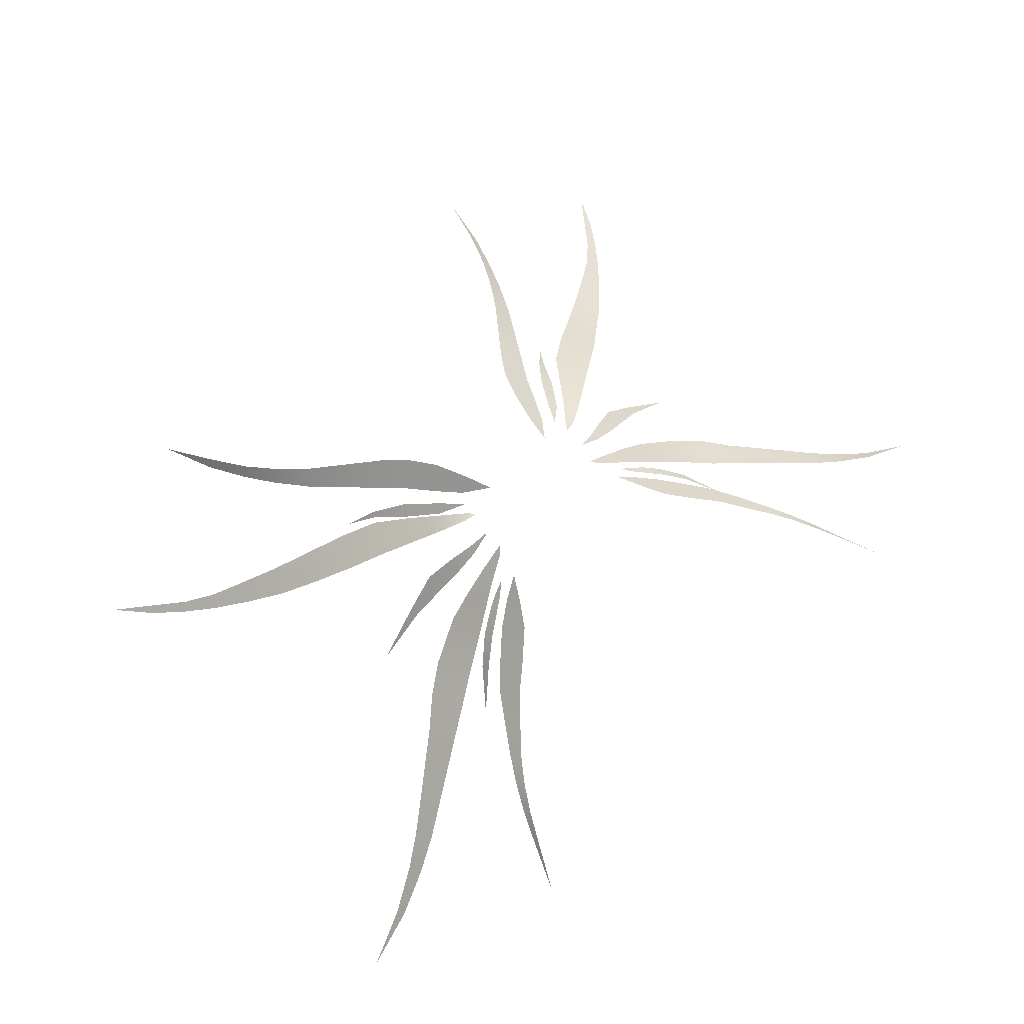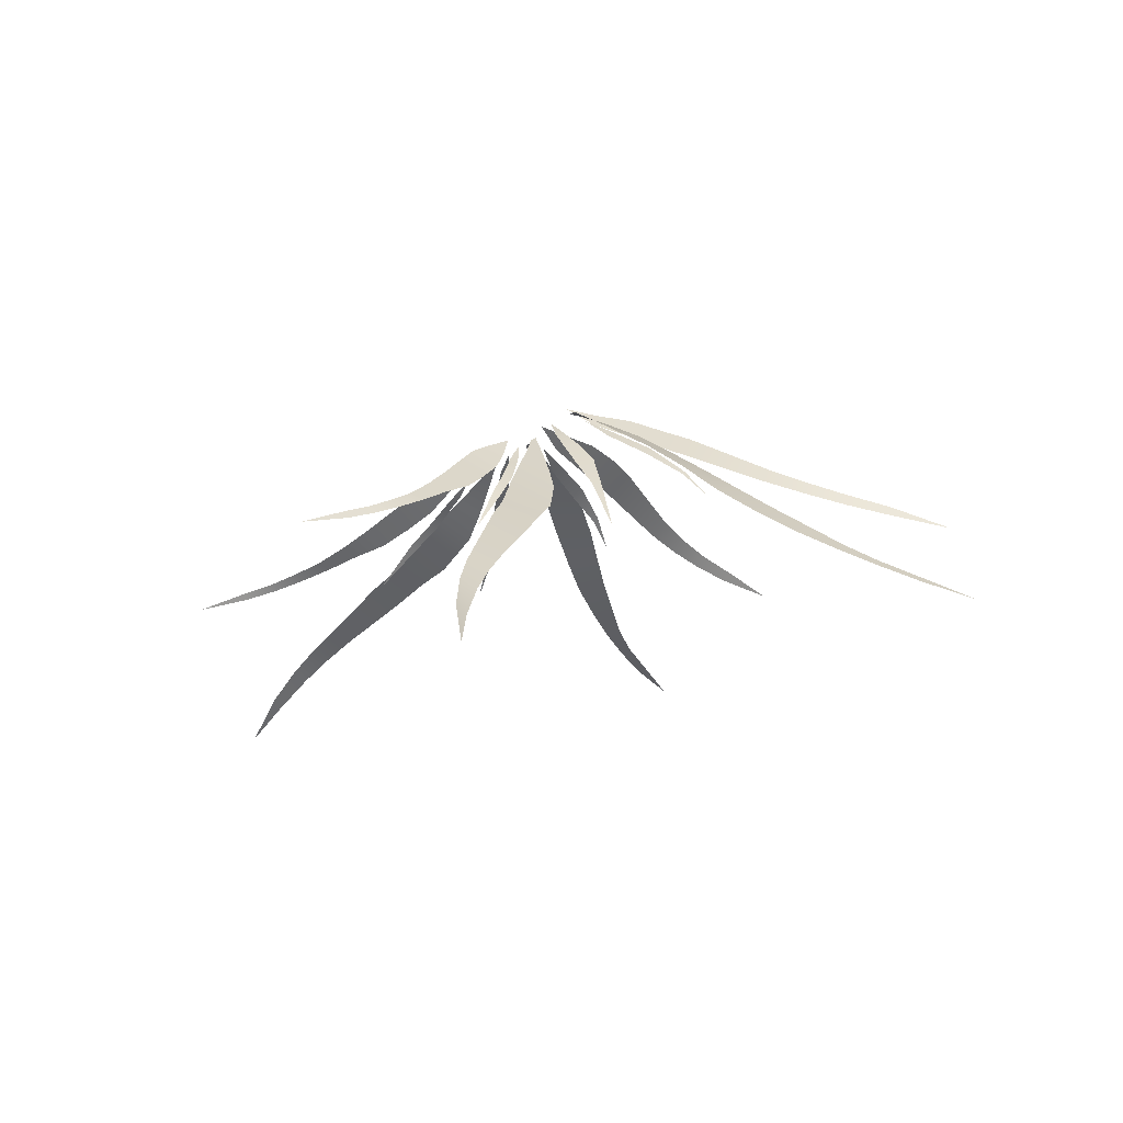
<metadata>
{"format":"obj","ext":"obj","renderer":"f3d","projection":"perspective","resolution":1024,"background":"white","views":[{"elev":67.6,"azim":135.0,"up":"+Z"},{"elev":-9.9,"azim":-108.5,"up":"+Z"}]}
</metadata>
<code>
g Wing
v -0.411 0.965 -0.2699
v -0.453 1.047 -0.2687
v -0.5271 0.9891 -0.3374
v -0.4912 0.9182 -0.3256
v -0.6017 0.9319 -0.3956
v -0.5708 0.8704 -0.3811
v -0.6747 0.863 -0.4531
v -0.6521 0.8173 -0.4373
v -0.7229 0.7695 -0.4869
v -0.7426 0.7966 -0.5007
v -0.3342 1.018 -0.2147
v -0.3756 1.099 -0.2103
v -0.2778 1.086 -0.1643
v -0.3111 1.142 -0.1686
v -0.2214 1.154 -0.1248
v -0.2465 1.185 -0.127
v -0.1753 1.207 -0.09925
v -0.1936 1.217 -0.09615
v -0.1651 1.222 -0.09626
v -0.7987 0.7348 -0.54
v -0.7839 0.7158 -0.5295
v -0.8475 0.6438 -0.5741
v -0.8597 0.6593 -0.5826
v -0.9253 0.5572 -0.6286
v -0.2591 0.9659 -0.1966
v -0.31 0.8914 -0.232
v -0.2744 0.8603 -0.1888
v -0.2166 0.9288 -0.1471
v -0.2195 1.024 -0.1697
v -0.1749 0.9855 -0.1214
v -0.1422 1.054 -0.09472
v -0.1829 1.089 -0.1401
v -0.115 1.136 -0.08035
v -0.1447 1.151 -0.1111
v -0.09707 1.207 -0.06513
v -0.3709 0.8022 -0.2744
v -0.3437 0.7782 -0.2387
v -0.4198 0.7168 -0.3087
v -0.3982 0.7014 -0.2769
v -0.4607 0.6344 -0.3373
v -0.4437 0.6261 -0.3087
v -0.4886 0.5315 -0.3417
v -0.5015 0.5377 -0.3643
v -0.5416 0.4015 -0.3948
v -0.3278 1.402 -0.2742
v -0.4106 1.447 -0.3345
v -0.4487 1.363 -0.3844
v -0.3508 1.322 -0.3182
v -0.2893 1.313 -0.266
v -0.2777 1.374 -0.2387
v -0.2276 1.309 -0.2132
v -0.228 1.347 -0.2039
v -0.1658 1.307 -0.1603
v -0.1782 1.322 -0.1691
v -0.4768 1.485 -0.3883
v -0.5132 1.406 -0.4185
v -0.5447 1.524 -0.4277
v -0.5761 1.458 -0.467
v -0.6117 1.562 -0.4744
v -0.6399 1.505 -0.5083
v -0.6787 1.601 -0.521
v -0.7036 1.553 -0.5496
v -0.7736 1.604 -0.599
v -0.7532 1.643 -0.5729
v -0.829 1.679 -0.6248
v -0.8423 1.647 -0.6483
v -0.9384 1.696 -0.7156
v -0.9301 1.716 -0.6955
v -1.065 1.743 -0.79
v -0.3311 1.261 -0.2524
v -0.4048 1.248 -0.3158
v -0.4069 1.226 -0.3128
v -0.3321 1.218 -0.2434
v -0.2798 1.271 -0.2061
v -0.2714 1.238 -0.1916
v -0.5246 1.242 -0.434
v -0.2182 1.259 -0.1527
v -0.2254 1.275 -0.1637
v -0.1744 1.268 -0.1261
v -0.1793 1.271 -0.1308
v -0.2606 1.492 -0.2267
v -0.316 1.541 -0.2666
v -0.346 1.49 -0.3049
v -0.2922 1.442 -0.2658
v -0.2264 1.442 -0.2028
v -0.2414 1.409 -0.2218
v -0.1914 1.385 -0.1783
v -0.3728 1.587 -0.3053
v -0.3983 1.541 -0.3402
v -0.424 1.64 -0.3463
v -0.4427 1.603 -0.366
v -0.4752 1.695 -0.3825
v -0.4869 1.667 -0.3967
v -0.5146 1.746 -0.4076
v -0.5242 1.725 -0.422
v -0.5514 1.804 -0.4331
v -0.5594 1.789 -0.4469
v -0.5861 1.867 -0.4547
v -0.5919 1.859 -0.4689
v -0.6424 1.971 -0.4941
v -0.2463 1.389 -0.2237
v -0.2748 1.407 -0.2483
v -0.2825 1.39 -0.2531
v -0.2494 1.376 -0.2281
v -0.2175 1.366 -0.1977
v -0.3192 1.434 -0.2894
v -0.3278 1.415 -0.297
v -0.3809 1.459 -0.3519
v -0.3731 1.474 -0.3429
v -0.4416 1.531 -0.4395
v -0.2711 1.065 -0.2033
v -0.317 0.9906 -0.2571
v -0.3082 0.9812 -0.2494
v -0.2508 1.045 -0.1856
v -0.214 1.138 -0.1535
v -0.1961 1.125 -0.1378
v -0.162 1.18 -0.1081
v -0.3593 0.9373 -0.3204
v 0.411 0.965 -0.2699
v 0.4912 0.9182 -0.3256
v 0.5271 0.9891 -0.3374
v 0.453 1.047 -0.2687
v 0.6017 0.9319 -0.3956
v 0.5708 0.8704 -0.3811
v 0.6747 0.863 -0.4531
v 0.6521 0.8173 -0.4373
v 0.7229 0.7695 -0.4869
v 0.7426 0.7966 -0.5007
v 0.3342 1.018 -0.2147
v 0.3756 1.099 -0.2103
v 0.2778 1.086 -0.1643
v 0.3111 1.142 -0.1686
v 0.2214 1.154 -0.1248
v 0.2465 1.185 -0.127
v 0.1753 1.207 -0.09925
v 0.1936 1.217 -0.09615
v 0.1651 1.222 -0.09626
v 0.7987 0.7348 -0.54
v 0.7839 0.7158 -0.5295
v 0.8475 0.6438 -0.5741
v 0.8597 0.6593 -0.5826
v 0.9253 0.5572 -0.6286
v 0.2591 0.9659 -0.1966
v 0.2166 0.9288 -0.1471
v 0.2744 0.8603 -0.1888
v 0.31 0.8914 -0.232
v 0.2195 1.024 -0.1697
v 0.1749 0.9855 -0.1214
v 0.1422 1.054 -0.09472
v 0.1829 1.089 -0.1401
v 0.115 1.136 -0.08035
v 0.1447 1.151 -0.1111
v 0.09707 1.207 -0.06513
v 0.3709 0.8022 -0.2744
v 0.3437 0.7782 -0.2387
v 0.4198 0.7168 -0.3087
v 0.3982 0.7014 -0.2769
v 0.4607 0.6344 -0.3373
v 0.4437 0.6261 -0.3087
v 0.4886 0.5315 -0.3417
v 0.5015 0.5377 -0.3643
v 0.5416 0.4015 -0.3948
v 0.3278 1.402 -0.2742
v 0.3508 1.322 -0.3182
v 0.4487 1.363 -0.3844
v 0.4106 1.447 -0.3345
v 0.2893 1.313 -0.266
v 0.2777 1.374 -0.2387
v 0.2276 1.309 -0.2132
v 0.228 1.347 -0.2039
v 0.1658 1.307 -0.1603
v 0.1782 1.322 -0.1691
v 0.4768 1.485 -0.3883
v 0.5132 1.406 -0.4185
v 0.5447 1.524 -0.4277
v 0.5761 1.458 -0.467
v 0.6117 1.562 -0.4744
v 0.6399 1.505 -0.5083
v 0.6787 1.601 -0.521
v 0.7036 1.553 -0.5496
v 0.7736 1.604 -0.599
v 0.7532 1.643 -0.5729
v 0.829 1.679 -0.6248
v 0.8423 1.647 -0.6483
v 0.9384 1.696 -0.7156
v 0.9301 1.716 -0.6955
v 1.065 1.743 -0.79
v 0.3311 1.261 -0.2524
v 0.3321 1.218 -0.2434
v 0.4069 1.226 -0.3128
v 0.4048 1.248 -0.3158
v 0.2798 1.271 -0.2061
v 0.2714 1.238 -0.1916
v 0.5246 1.242 -0.434
v 0.2182 1.259 -0.1527
v 0.2254 1.275 -0.1637
v 0.1744 1.268 -0.1261
v 0.1793 1.271 -0.1308
v 0.2606 1.492 -0.2267
v 0.2922 1.442 -0.2658
v 0.346 1.49 -0.3049
v 0.316 1.541 -0.2666
v 0.2264 1.442 -0.2028
v 0.2414 1.409 -0.2218
v 0.1914 1.385 -0.1783
v 0.3728 1.587 -0.3053
v 0.3983 1.541 -0.3402
v 0.424 1.64 -0.3463
v 0.4427 1.603 -0.366
v 0.4752 1.695 -0.3825
v 0.4869 1.667 -0.3967
v 0.5146 1.746 -0.4076
v 0.5242 1.725 -0.422
v 0.5514 1.804 -0.4331
v 0.5594 1.789 -0.4469
v 0.5861 1.867 -0.4547
v 0.5919 1.859 -0.4689
v 0.6424 1.971 -0.4941
v 0.2463 1.389 -0.2237
v 0.2494 1.376 -0.2281
v 0.2825 1.39 -0.2531
v 0.2748 1.407 -0.2483
v 0.2175 1.366 -0.1977
v 0.3192 1.434 -0.2894
v 0.3278 1.415 -0.297
v 0.3809 1.459 -0.3519
v 0.3731 1.474 -0.3429
v 0.4416 1.531 -0.4395
v 0.2711 1.065 -0.2033
v 0.2508 1.045 -0.1856
v 0.3082 0.9812 -0.2494
v 0.317 0.9906 -0.2571
v 0.214 1.138 -0.1535
v 0.1961 1.125 -0.1378
v 0.162 1.18 -0.1081
v 0.3593 0.9373 -0.3204
f 1 2 3
f 1 3 4
f 4 3 5
f 4 5 6
f 6 5 7
f 6 7 8
f 7 9 8
f 7 10 9
f 2 1 11
f 2 11 12
f 13 12 11
f 13 14 12
f 14 13 15
f 14 15 16
f 16 15 17
f 16 17 18
f 18 17 19
f 9 10 20
f 9 20 21
f 20 22 21
f 20 23 22
f 23 24 22
f 25 26 27
f 25 27 28
f 28 29 25
f 28 30 29
f 29 30 31
f 29 31 32
f 32 31 33
f 32 33 34
f 34 33 35
f 27 26 36
f 27 36 37
f 37 36 38
f 37 38 39
f 39 38 40
f 39 40 41
f 40 42 41
f 40 43 42
f 43 44 42
f 45 46 47
f 45 47 48
f 49 45 48
f 49 50 45
f 50 49 51
f 50 51 52
f 52 51 53
f 52 53 54
f 55 47 46
f 55 56 47
f 57 56 55
f 57 58 56
f 59 58 57
f 59 60 58
f 60 59 61
f 60 61 62
f 61 63 62
f 61 64 63
f 63 64 65
f 63 65 66
f 65 67 66
f 65 68 67
f 68 69 67
f 70 71 72
f 70 72 73
f 73 74 70
f 73 75 74
f 71 76 72
f 74 75 77
f 74 77 78
f 78 77 79
f 78 79 80
f 81 82 83
f 81 83 84
f 84 85 81
f 84 86 85
f 85 86 87
f 83 82 88
f 83 88 89
f 89 88 90
f 89 90 91
f 91 90 92
f 91 92 93
f 94 93 92
f 94 95 93
f 95 94 96
f 95 96 97
f 97 96 98
f 97 98 99
f 98 100 99
f 101 102 103
f 101 103 104
f 104 105 101
f 103 102 106
f 103 106 107
f 106 108 107
f 106 109 108
f 109 110 108
f 111 112 113
f 111 113 114
f 114 115 111
f 114 116 115
f 115 116 117
f 112 118 113
f 119 120 121
f 119 121 122
f 120 123 121
f 120 124 123
f 124 125 123
f 124 126 125
f 125 126 127
f 125 127 128
f 122 129 119
f 122 130 129
f 131 129 130
f 131 130 132
f 132 133 131
f 132 134 133
f 134 135 133
f 134 136 135
f 136 137 135
f 127 138 128
f 127 139 138
f 138 139 140
f 138 140 141
f 141 140 142
f 143 144 145
f 143 145 146
f 144 143 147
f 144 147 148
f 147 149 148
f 147 150 149
f 150 151 149
f 150 152 151
f 152 153 151
f 145 154 146
f 145 155 154
f 155 156 154
f 155 157 156
f 157 158 156
f 157 159 158
f 158 159 160
f 158 160 161
f 161 160 162
f 163 164 165
f 163 165 166
f 167 164 163
f 167 163 168
f 168 169 167
f 168 170 169
f 170 171 169
f 170 172 171
f 173 166 165
f 173 165 174
f 175 173 174
f 175 174 176
f 177 175 176
f 177 176 178
f 178 179 177
f 178 180 179
f 179 180 181
f 179 181 182
f 181 183 182
f 181 184 183
f 183 184 185
f 183 185 186
f 186 185 187
f 188 189 190
f 188 190 191
f 189 188 192
f 189 192 193
f 191 190 194
f 192 195 193
f 192 196 195
f 196 197 195
f 196 198 197
f 199 200 201
f 199 201 202
f 200 199 203
f 200 203 204
f 203 205 204
f 201 206 202
f 201 207 206
f 207 208 206
f 207 209 208
f 209 210 208
f 209 211 210
f 212 210 211
f 212 211 213
f 213 214 212
f 213 215 214
f 215 216 214
f 215 217 216
f 216 217 218
f 219 220 221
f 219 221 222
f 220 219 223
f 221 224 222
f 221 225 224
f 224 225 226
f 224 226 227
f 227 226 228
f 229 230 231
f 229 231 232
f 230 229 233
f 230 233 234
f 233 235 234
f 232 231 236

</code>
